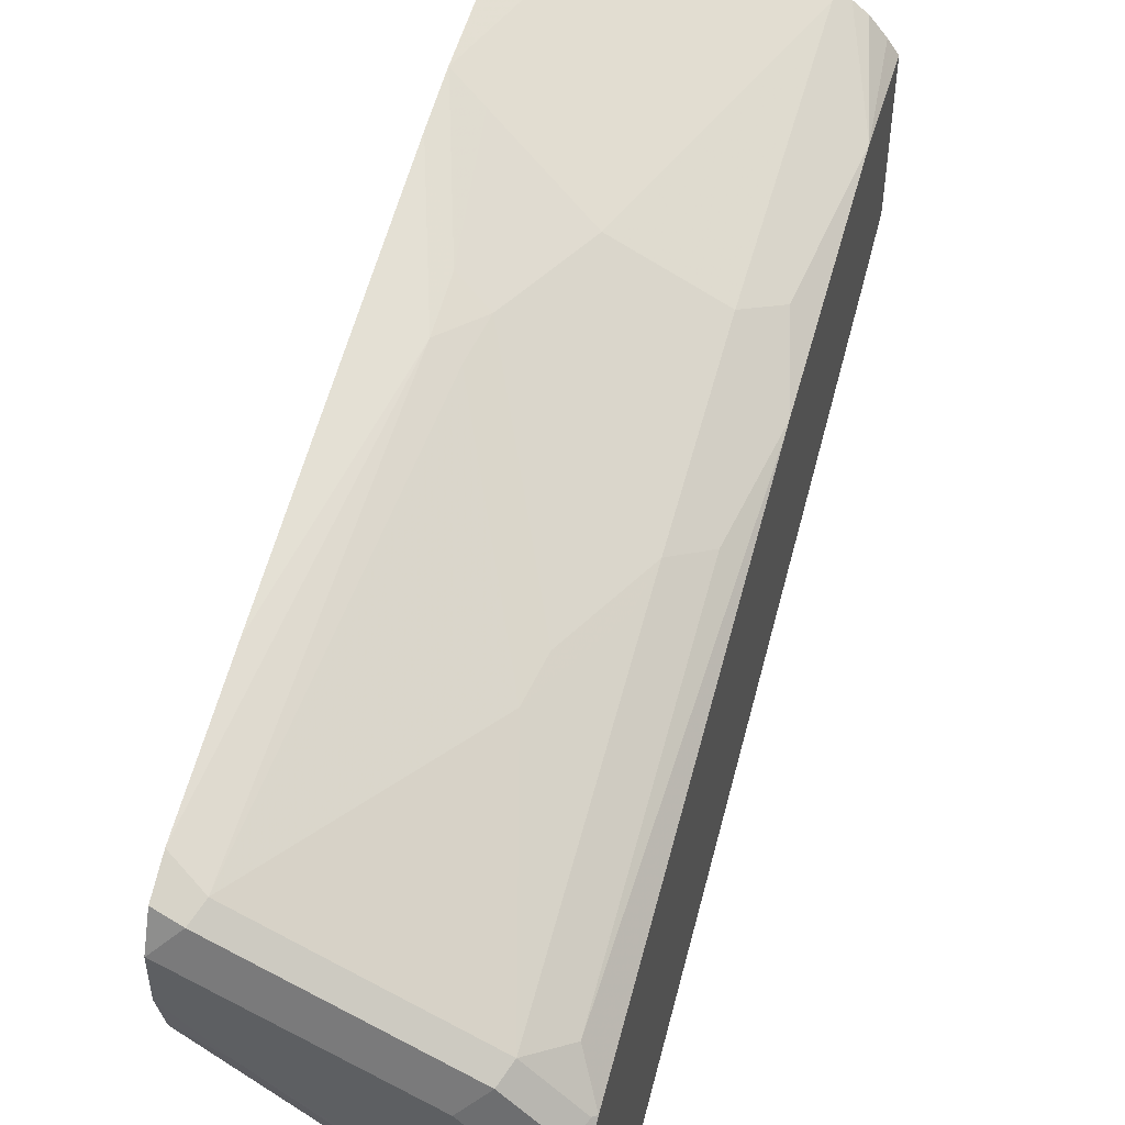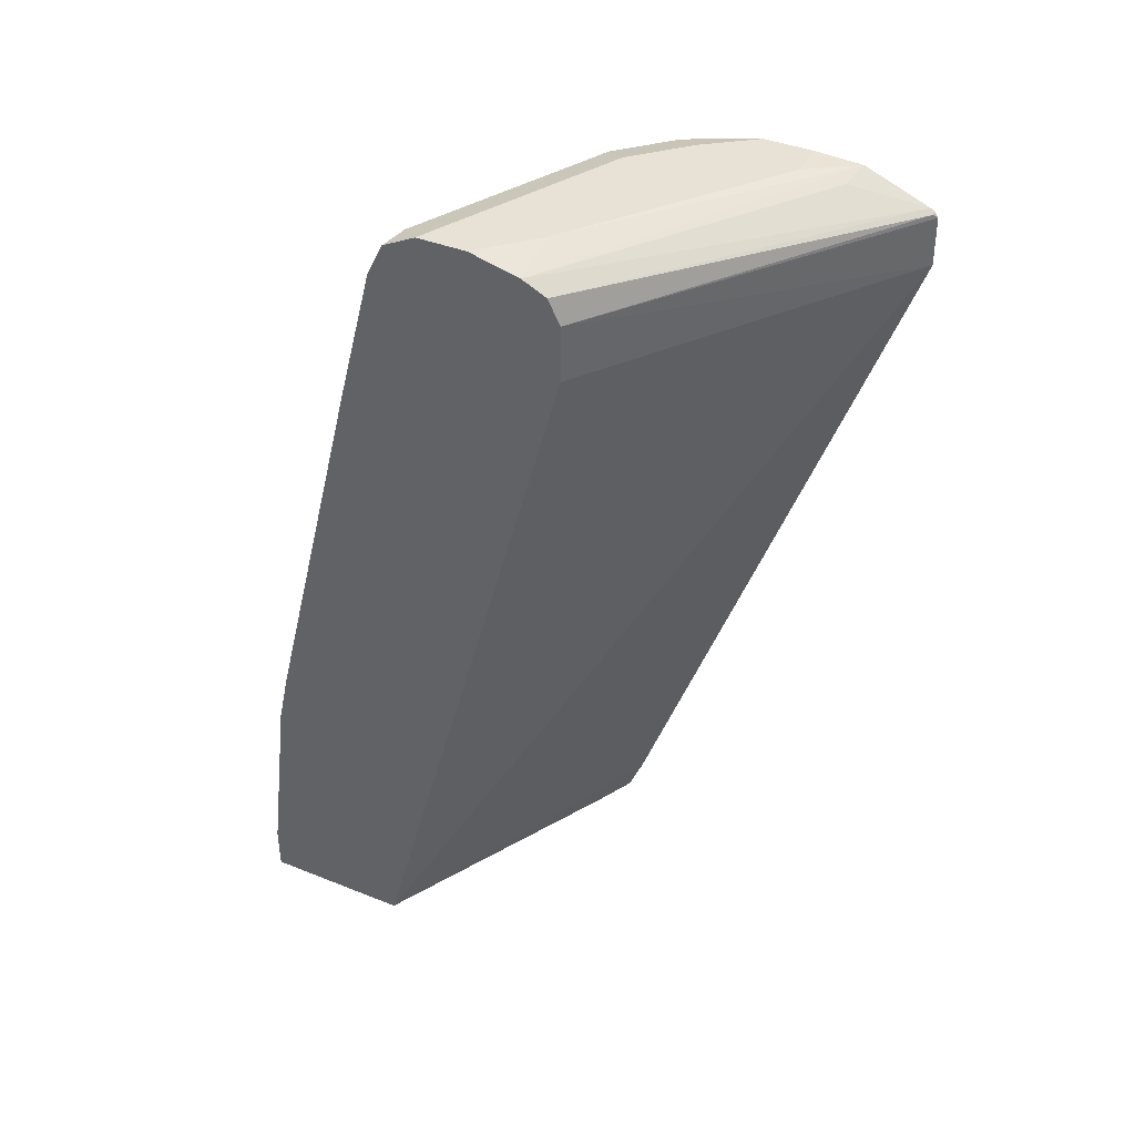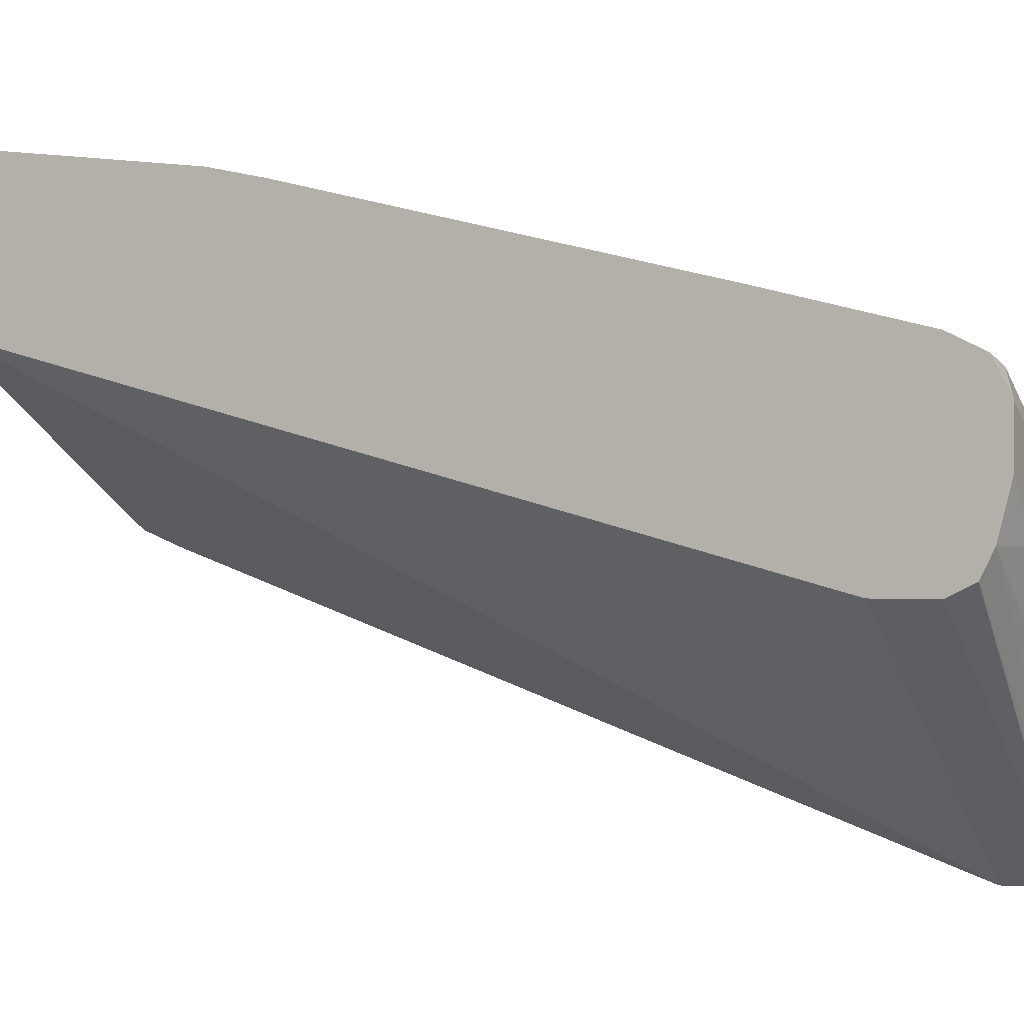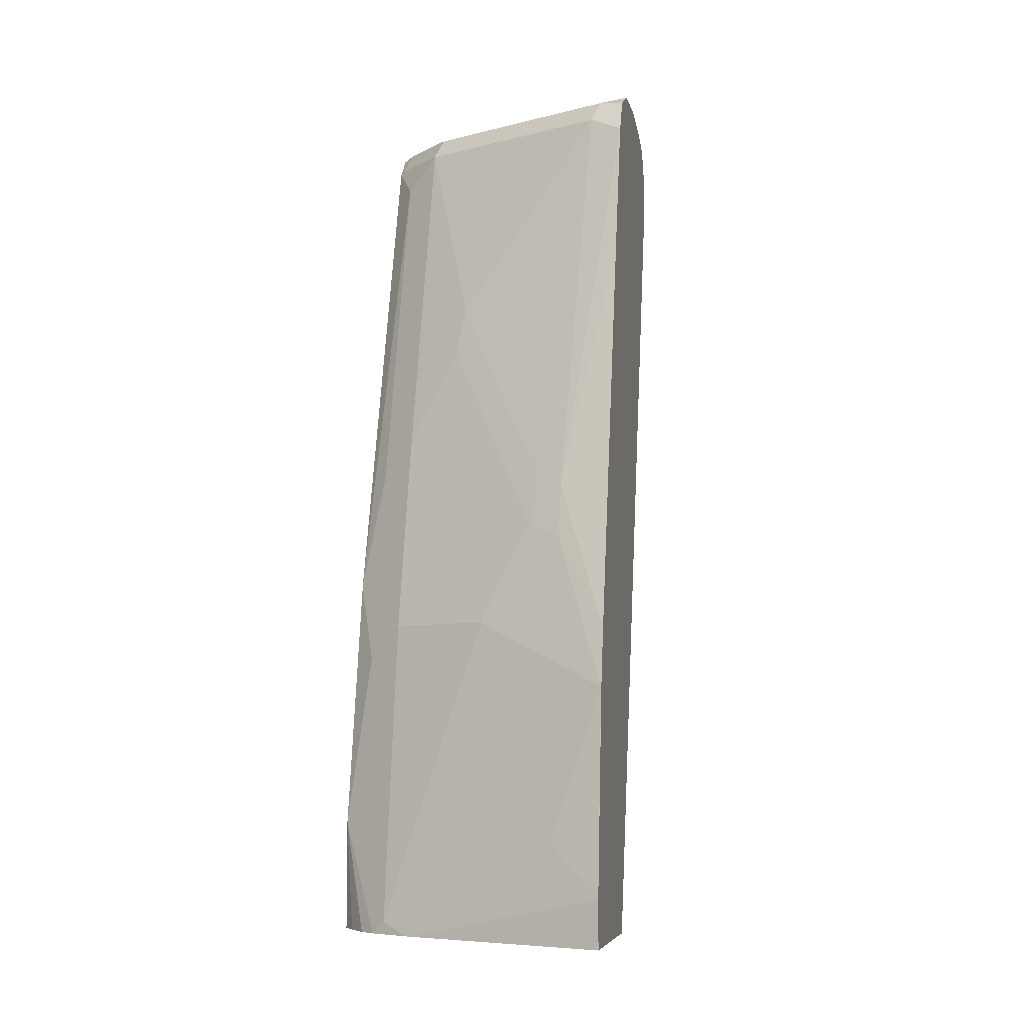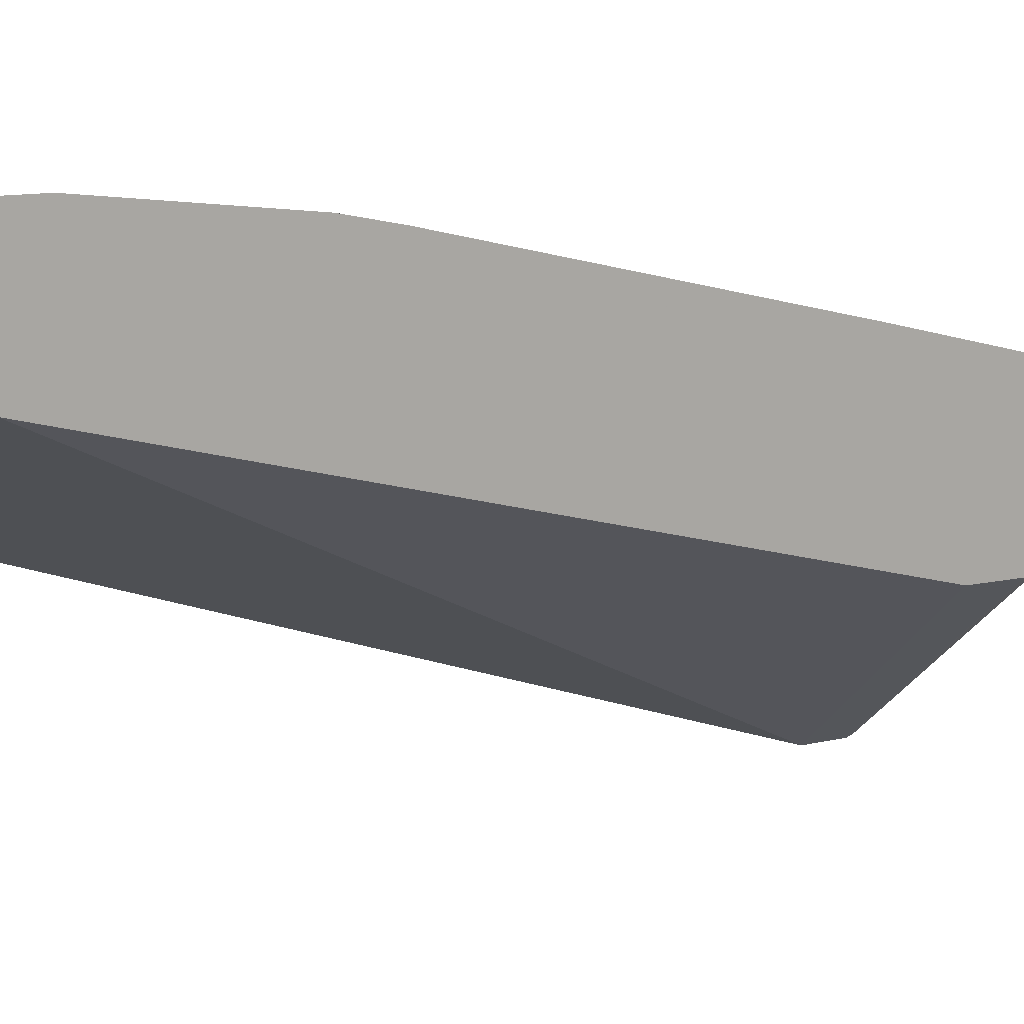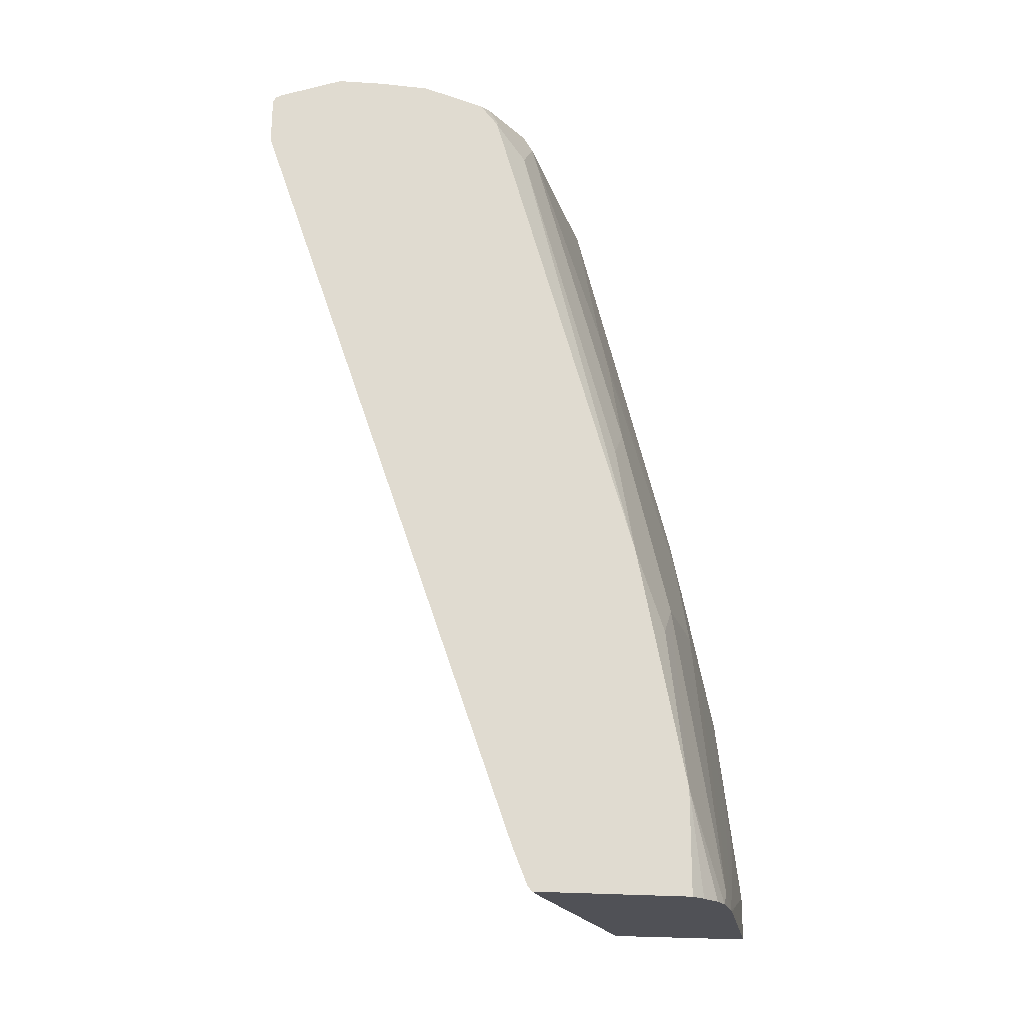
<metadata>
{"format":"obj","ext":"obj","renderer":"f3d","projection":"perspective","resolution":1024,"background":"white","views":[{"elev":49.3,"azim":-163.8,"up":"+Z"},{"elev":40.3,"azim":116.2,"up":"+Y"},{"elev":-0.7,"azim":115.0,"up":"+Z"},{"elev":-6.3,"azim":11.6,"up":"+Y"},{"elev":14.5,"azim":65.8,"up":"+Z"},{"elev":-20.3,"azim":-101.2,"up":"+Y"}]}
</metadata>
<code>
v -0.2303 0.1672 0.708
v -0.3622 0.1672 0.658
v -0.2303 0.1672 0.6092
v -0.2303 0.1978 0.708
v -0.3672 0.1672 0.656
v -0.3973 0.1672 0.5175
v -0.4197 0.1705 0.5032
v -0.4197 0.1959 0.493
v -0.4197 0.7004 0.3153
v -0.2303 0.6873 0.4693
v -0.2634 0.2305 0.6914
v -0.2303 0.3295 0.6914
v -0.2305 0.3293 0.6914
v -0.2854 0.2415 0.6805
v -0.3293 0.2634 0.6585
v -0.3841 0.1757 0.6475
v -0.3926 0.1672 0.6433
v -0.4197 0.1672 0.5061
v -0.4197 0.7327 0.3157
v -0.2303 0.7246 0.4693
v -0.2303 0.3671 0.6832
v -0.2634 0.4281 0.6585
v -0.2525 0.3403 0.6805
v -0.2964 0.3622 0.6585
v -0.3183 0.3732 0.6475
v -0.3841 0.3732 0.6146
v -0.4024 0.1672 0.6357
v -0.4197 0.2389 0.6133
v -0.4197 0.1672 0.6133
v -0.4197 0.7359 0.3178
v -0.4171 0.7354 0.3183
v -0.2303 0.7409 0.4775
v -0.2634 0.4651 0.6503
v -0.2303 0.4988 0.6502
v -0.2854 0.4391 0.6475
v -0.3183 0.5049 0.6146
v -0.4197 0.4035 0.5804
v -0.4061 0.3512 0.6036
v -0.3841 0.5049 0.5817
v -0.4061 0.4829 0.5707
v -0.4128 0.1672 0.6231
v -0.4197 0.738 0.3209
v -0.2303 0.749 0.4937
v -0.2799 0.4692 0.6421
v -0.2303 0.6297 0.6174
v -0.2303 0.7243 0.5928
v -0.2525 0.7354 0.5817
v -0.3457 0.6009 0.5762
v -0.3512 0.5707 0.5817
v -0.4197 0.4104 0.5784
v -0.3787 0.535 0.5762
v -0.3841 0.7354 0.5159
v -0.4061 0.7134 0.5049
v -0.4197 0.7557 0.3639
v -0.4006 0.7518 0.3677
v -0.2634 0.7573 0.494
v -0.236 0.7518 0.4994
v -0.2303 0.7507 0.5006
v -0.2303 0.7245 0.5927
v -0.247 0.7491 0.5762
v -0.3183 0.7354 0.5488
v -0.4197 0.7327 0.4816
v -0.3787 0.7491 0.5104
v -0.4171 0.7354 0.483
v -0.4197 0.7573 0.3951
v -0.3951 0.7573 0.3951
v -0.2303 0.7573 0.5268
v -0.2303 0.7463 0.5818
v -0.2305 0.7464 0.5817
v -0.2305 0.7573 0.5597
v -0.3622 0.7573 0.494
v -0.4197 0.7376 0.4777
v -0.4116 0.7491 0.4775
v -0.4197 0.7471 0.4693
v -0.4197 0.7573 0.4281
v -0.2303 0.7573 0.5597
v -0.2303 0.7464 0.5816
v -0.3951 0.7573 0.461
f 36 44 48
f 37 40 50
f 39 53 40
f 39 49 48
f 39 48 51
f 39 51 52
f 39 52 53
f 43 55 54
f 42 54 55
f 42 55 43
f 43 54 56
f 43 56 57
f 43 57 58
f 36 49 39
f 44 47 48
f 40 53 50
f 36 48 49
f 28 38 37
f 33 47 44
f 25 36 26
f 26 37 38
f 26 38 28
f 26 36 39
f 26 39 40
f 26 40 37
f 27 28 41
f 28 29 41
f 30 42 31
f 31 42 32
f 32 42 43
f 33 44 35
f 33 34 45
f 33 45 46
f 33 46 47
f 35 44 36
f 47 59 60
f 59 69 60
f 47 61 48
f 60 69 70
f 60 70 71
f 60 71 63
f 60 63 61
f 62 64 72
f 63 71 78
f 63 78 73
f 63 73 64
f 64 73 74
f 64 74 72
f 68 77 69
f 69 77 70
f 70 77 76
f 73 78 75
f 73 75 74
f 25 35 36
f 59 68 69
f 57 67 58
f 56 67 57
f 48 61 52
f 48 52 51
f 50 53 62
f 52 61 63
f 52 63 64
f 52 64 53
f 53 64 62
f 47 60 61
f 54 65 66
f 56 66 65
f 56 65 75
f 56 75 78
f 56 78 71
f 56 71 70
f 56 70 76
f 56 76 67
f 54 66 56
f 22 24 23
f 46 59 47
f 22 35 25
f 1 45 34
f 1 34 21
f 1 21 12
f 1 12 4
f 1 4 2
f 2 4 5
f 3 6 7
f 3 7 8
f 3 8 9
f 3 9 10
f 4 11 5
f 4 12 13
f 4 13 11
f 5 11 14
f 5 14 15
f 1 46 45
f 1 68 59
f 1 77 68
f 1 76 77
f 22 25 24
f 1 2 5
f 1 5 17
f 1 17 27
f 1 27 41
f 1 41 29
f 1 29 18
f 5 15 16
f 1 18 6
f 1 3 10
f 1 10 20
f 1 20 32
f 1 32 43
f 1 43 58
f 1 58 67
f 1 67 76
f 1 6 3
f 5 16 17
f 1 59 46
f 7 18 29
f 13 21 22
f 13 22 23
f 14 23 24
f 14 24 15
f 15 24 16
f 16 25 26
f 16 26 17
f 12 21 13
f 17 26 28
f 19 30 31
f 19 31 20
f 20 31 32
f 21 33 22
f 21 34 33
f 6 18 7
f 22 33 35
f 17 28 27
f 11 23 14
f 16 24 25
f 7 74 75
f 11 13 23
f 7 37 50
f 7 50 62
f 7 62 72
f 7 72 74
f 7 75 65
f 7 28 37
f 7 65 54
f 7 42 30
f 7 30 19
f 7 19 9
f 7 9 8
f 9 19 20
f 9 20 10
f 7 54 42
f 7 29 28

</code>
